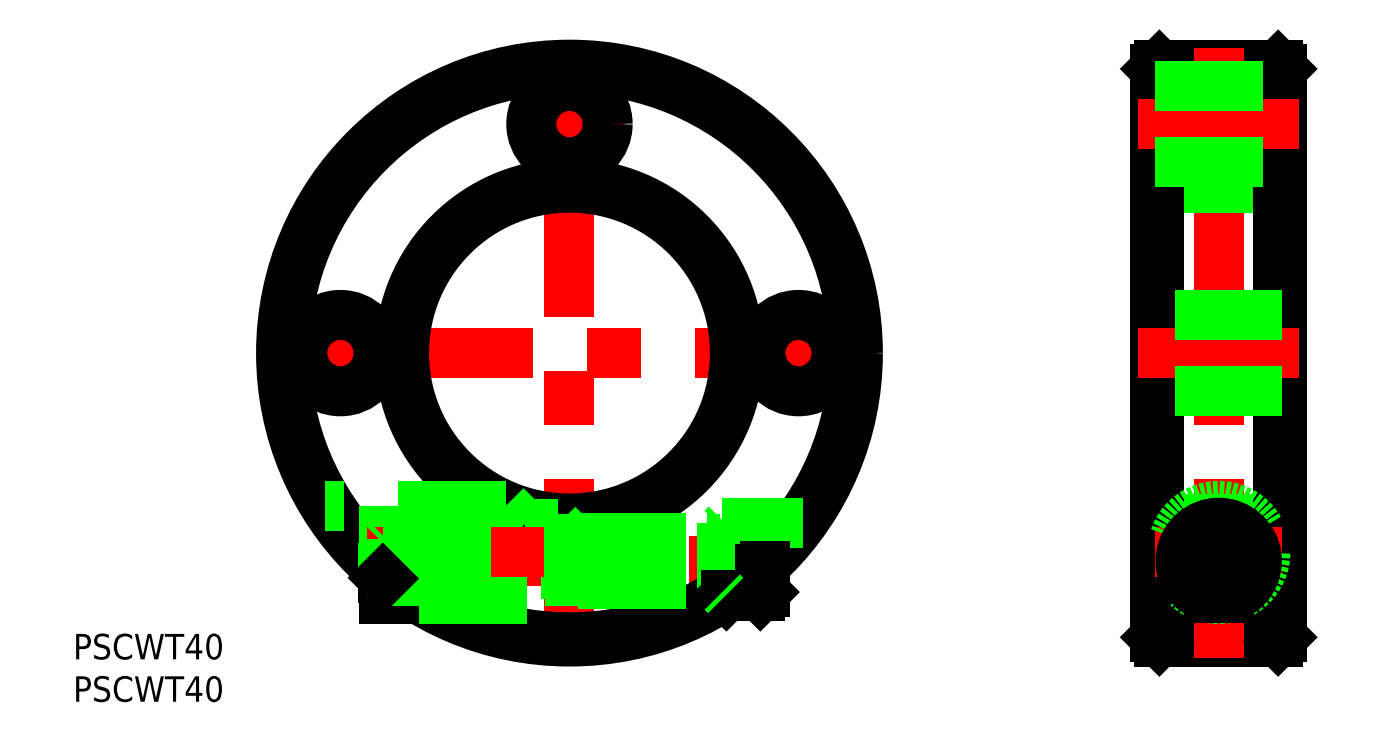
<metadata>
{"format":"dxf","ext":"dxf","renderer":"ezdxf+matplotlib","layout":"modelspace","background":"white","min_lineweight":24,"dpi":150}
</metadata>
<code>
0
SECTION
2
ENTITIES
0
LINE
8
CENTER
10
70.04
20
-24.5
30
0
11
83.04
21
-24.5
31
0
0
LINE
8
0
10
69.54
20
34
30
0
11
83.54
21
34
31
0
0
LINE
8
0
10
69.54
20
-34
30
0
11
83.54
21
-34
31
0
0
LINE
8
CENTER
10
76.54
20
36
30
0
11
76.54
21
-36
31
0
0
LINE
8
0
10
69.04
20
33.5
30
0
11
69.04
21
-33.5
31
0
0
LINE
8
0
10
84.04
20
33.5
30
0
11
84.04
21
-33.5
31
0
0
LINE
8
0
10
69.54
20
19.5
30
0
11
83.54
21
19.5
31
0
0
LINE
8
0
10
69.54
20
-19.5
30
0
11
83.54
21
-19.5
31
0
0
LINE
8
0
10
69.04
20
33.5
30
0
11
69.54
21
34
31
0
0
LINE
8
0
10
84.04
20
33.5
30
0
11
83.54
21
34
31
0
0
LINE
8
0
10
83.54
20
-34
30
0
11
84.04
21
-33.5
31
0
0
LINE
8
0
10
69.54
20
-34
30
0
11
69.04
21
-33.5
31
0
0
LINE
8
0
10
84.04
20
20
30
0
11
83.54
21
19.5
31
0
0
LINE
8
0
10
69.04
20
20
30
0
11
69.54
21
19.5
31
0
0
LINE
8
0
10
69.04
20
-20
30
0
11
69.54
21
-19.5
31
0
0
LINE
8
0
10
84.04
20
-20
30
0
11
83.54
21
-19.5
31
0
0
LINE
8
0
10
69.54
20
34
30
0
11
69.54
21
-34
31
0
0
LINE
8
0
10
83.54
20
34
30
0
11
83.54
21
-34
31
0
0
LINE
8
CENTER
10
0
20
36
30
0
11
0
21
-36
31
0
0
LINE
8
CENTER
10
-36
20
0
30
0
11
36
21
0
31
0
0
CIRCLE
8
0
10
0
20
0
30
0
40
20
0
CIRCLE
8
0
10
0
20
0
30
0
40
34
0
LINE
8
CENTER
10
-24
20
-24.5
30
0
11
25.57
21
-24.5
31
0
0
CIRCLE
8
0
10
0
20
0
30
0
40
19.5
0
CIRCLE
8
0
10
0
20
0
30
0
40
33.5
0
LINE
8
CENTER
10
-27
20
6.5
30
0
11
-27
21
-6.5
31
0
0
LINE
8
CENTER
10
27
20
6.5
30
0
11
27
21
-6.5
31
0
0
LINE
8
0
10
18
20
-20
30
0
11
27.5
21
-20
31
0
0
LINE
8
0
10
1
20
-19.47
30
0
11
1
21
-29
31
0
0
LINE
8
0
10
-7.5
20
-18
30
0
11
-28.84
21
-18
31
0
0
LINE
8
0
10
1
20
-21.75
30
0
11
18
21
-21.75
31
0
0
LINE
8
0
10
1
20
-27.25
30
0
11
18
21
-27.25
31
0
0
LINE
8
CENTER
10
84.04
20
-23.5
30
0
11
69.04
21
-23.5
31
0
0
CIRCLE
8
0
10
76.54
20
-23.5
30
0
40
5.5
0
ARC
8
0
10
76.54
20
-24.5
30
0
40
4.5
50
285.1
51
254.9
0
LINE
8
0
10
75.36
20
-28.84
30
0
11
77.71
21
-28.84
31
0
0
LINE
8
0
10
18
20
-20
30
0
11
18
21
-28.84
31
0
0
LINE
8
0
10
-21.9
20
-18
30
0
11
-21.9
21
-26.01
31
0
0
LINE
8
0
10
-0.4
20
-21.2
30
0
11
-0.4
21
-29
31
0
0
LINE
8
0
10
-21.9
20
-29
30
0
11
-17.75
21
-29
31
0
0
LINE
8
0
10
-5.3
20
-20.2
30
0
11
-1.4
21
-20.2
31
0
0
LINE
8
0
10
-7.5
20
-18
30
0
11
-5.3
21
-20.2
31
0
0
LINE
8
0
10
-1.4
20
-20.2
30
0
11
-0.4
21
-21.2
31
0
0
LINE
8
0
10
-17.75
20
-29
30
0
11
1
21
-29
31
0
0
LINE
8
0
10
-21.9
20
-26.01
30
0
11
-21.9
21
-29
31
0
0
LINE
8
CENTER
10
-23.9
20
-23.5
30
0
11
1.6
21
-23.5
31
0
0
LINE
8
CENTER
10
67.04
20
0
30
0
11
86.04
21
0
31
0
0
TEXT
8
0
10
-58.52
20
-36.1
30
0
40
3
1
PSCWT40
0
TEXT
8
0
10
-58.52
20
-41.1
30
0
40
3
1
PSCWT40
0
CIRCLE
8
0
10
76.54
20
-24.5
30
0
40
2.309
0
CIRCLE
8
0
10
76.54
20
-24.5
30
0
40
3.75
0
CIRCLE
8
0
10
76.54
20
-24.5
30
0
40
4.25
0
LINE
8
0
10
78.54
20
-23.35
30
0
11
76.54
21
-22.19
31
0
0
LINE
8
0
10
76.54
20
-22.19
30
0
11
74.54
21
-23.35
31
0
0
LINE
8
0
10
74.54
20
-23.35
30
0
11
74.54
21
-25.65
31
0
0
LINE
8
0
10
74.54
20
-25.65
30
0
11
76.54
21
-26.81
31
0
0
LINE
8
0
10
76.54
20
-26.81
30
0
11
78.54
21
-25.65
31
0
0
LINE
8
0
10
78.54
20
-25.65
30
0
11
78.54
21
-23.35
31
0
0
LINE
8
0
10
23
20
-25.58
30
0
11
20.5
21
-25.58
31
0
0
LINE
8
0
10
23
20
-26.73
30
0
11
20.5
21
-26.73
31
0
0
LINE
8
0
10
19.17
20
-24.42
30
0
11
20.5
21
-26.73
31
0
0
LINE
8
0
10
0.75
20
-26.92
30
0
11
0
21
-26.49
31
0
0
LINE
8
0
10
-22
20
-22.36
30
0
11
-6.3e-15
21
-22.36
31
0
0
LINE
8
0
10
-22
20
-26.49
30
0
11
-21.9
21
-26.49
31
0
0
LINE
8
0
10
19.17
20
-24.42
30
0
11
20.5
21
-22.11
31
0
0
LINE
8
0
10
20.5
20
-26.73
30
0
11
20.5
21
-22.11
31
0
0
LINE
8
0
10
23
20
-23.27
30
0
11
20.5
21
-23.27
31
0
0
LINE
8
0
10
23
20
-22.11
30
0
11
20.5
21
-22.11
31
0
0
LINE
8
0
10
0.75
20
-21.92
30
0
11
0
21
-22.36
31
0
0
LINE
8
0
10
-21.57
20
-26.92
30
0
11
-21.57
21
-21.92
31
0
0
LINE
8
0
10
22.5
20
-20.17
30
0
11
22.5
21
-25.49
31
0
0
LINE
8
0
10
18.5
20
-20.17
30
0
11
18
21
-20.67
31
0
0
LINE
8
0
10
18.5
20
-28.67
30
0
11
18.41
21
-28.58
31
0
0
LINE
8
0
10
22.5
20
-20.17
30
0
11
23
21
-20.67
31
0
0
LINE
8
0
10
22.5
20
-28.67
30
0
11
23
21
-28.17
31
0
0
LINE
8
0
10
18.5
20
-20.17
30
0
11
18.5
21
-28.53
31
0
0
LINE
8
0
10
3.55e-14
20
-21.92
30
0
11
-7.1e-15
21
-26.92
31
0
0
LINE
8
0
10
-22
20
-26.49
30
0
11
-22
21
-25.92
31
0
0
LINE
8
0
10
-21.9
20
-26.92
30
0
11
17.8
21
-26.92
31
0
0
LINE
8
0
10
-21.9
20
-21.92
30
0
11
17.8
21
-21.92
31
0
0
LINE
8
0
10
23
20
-20.67
30
0
11
23
21
-25.04
31
0
0
LINE
8
0
10
22.5
20
-28.67
30
0
11
18.5
21
-28.67
31
0
0
LINE
8
0
10
22.5
20
-20.17
30
0
11
18.5
21
-20.17
31
0
0
LINE
8
0
10
-22
20
-22.36
30
0
11
-21.57
21
-21.92
31
0
0
LINE
8
0
10
-21.57
20
-26.92
30
0
11
-21.9
21
-26.59
31
0
0
ARC
8
0
10
17.8
20
-27.12
30
0
40
0.2
50
0
51
90
0
ARC
8
0
10
17.8
20
-21.72
30
0
40
0.2
50
270
51
0
0
LINE
8
0
10
23
20
-25.04
30
0
11
23
21
-28.17
31
0
0
LINE
8
0
10
22.5
20
-25.49
30
0
11
22.5
21
-28.67
31
0
0
LINE
8
0
10
18.5
20
-28.53
30
0
11
18.5
21
-28.67
31
0
0
LINE
8
0
10
18.41
20
-28.58
30
0
11
18
21
-28.17
31
0
0
LINE
8
0
10
-22
20
-25.92
30
0
11
-22
21
-22.36
31
0
0
LINE
8
0
10
-21.9
20
-26.49
30
0
11
2.54e-14
21
-26.49
31
0
0
LINE
8
0
10
-21.9
20
-26.59
30
0
11
-22
21
-26.49
31
0
0
LINE
8
CENTER
10
-6.5
20
27
30
0
11
6.5
21
27
31
0
0
LINE
8
CENTER
10
67.04
20
27
30
0
11
86.04
21
27
31
0
0
CIRCLE
8
0
10
-27
20
0
30
0
40
4.5
0
CIRCLE
8
0
10
0
20
27
30
0
40
4.5
0
CIRCLE
8
0
10
27
20
0
30
0
40
4.5
0
LINE
8
0
10
69.04
20
31.5
30
0
11
84.04
21
31.5
31
0
0
LINE
8
0
10
69.04
20
22.5
30
0
11
84.04
21
22.5
31
0
0
LINE
8
0
10
84.04
20
4.5
30
0
11
69.04
21
4.5
31
0
0
LINE
8
0
10
84.04
20
-4.5
30
0
11
69.04
21
-4.5
31
0
0
ENDSEC
0
EOF

</code>
